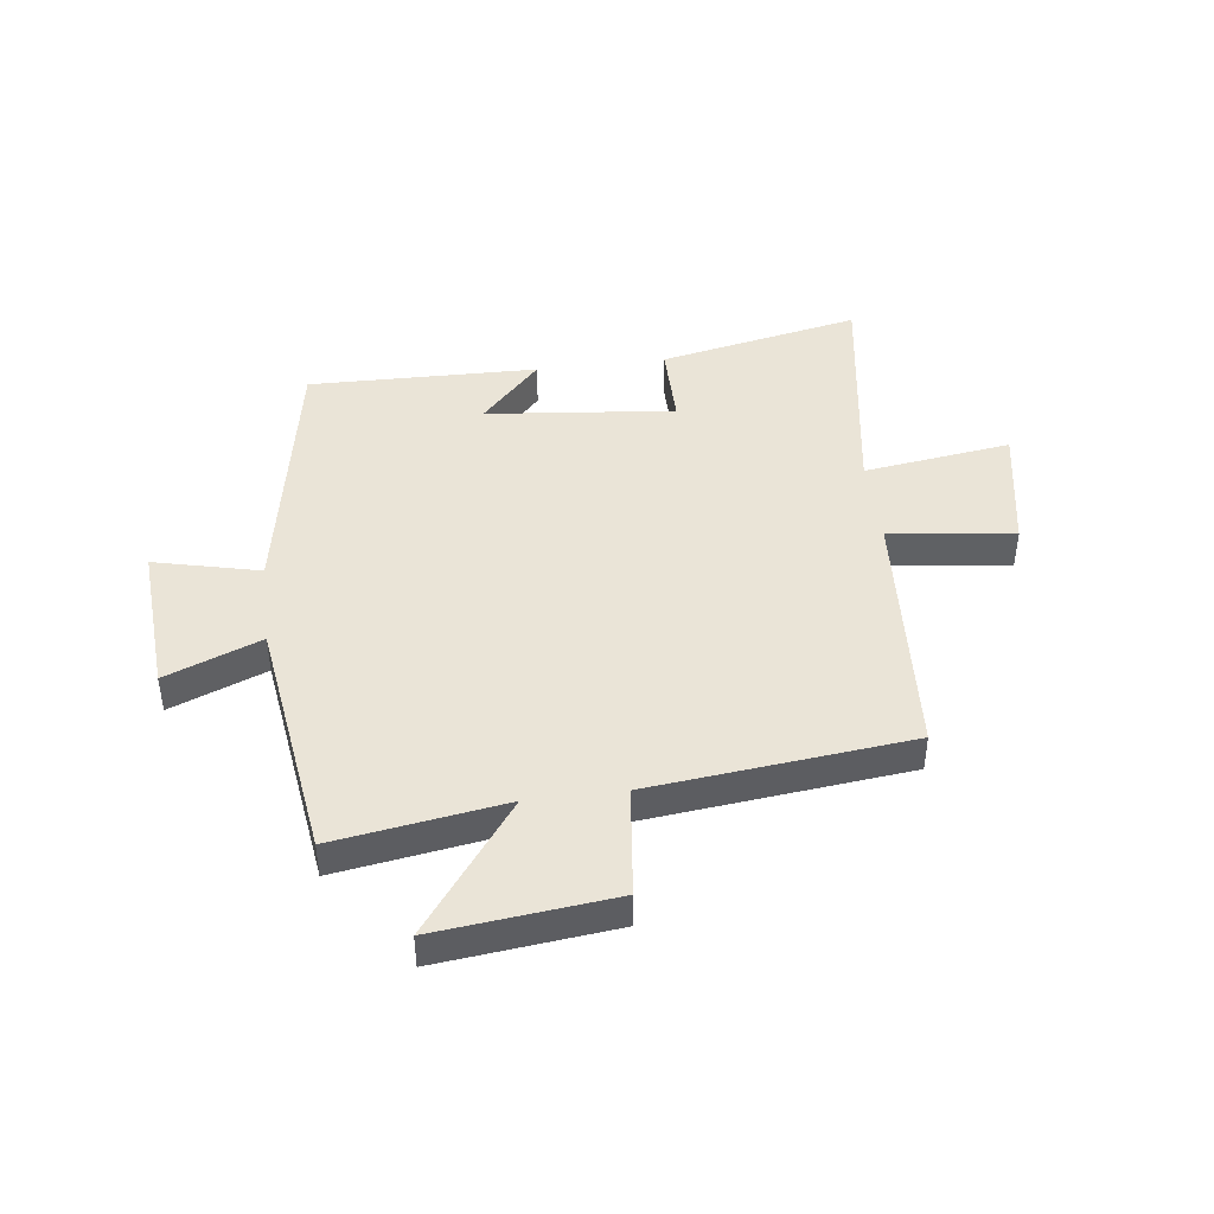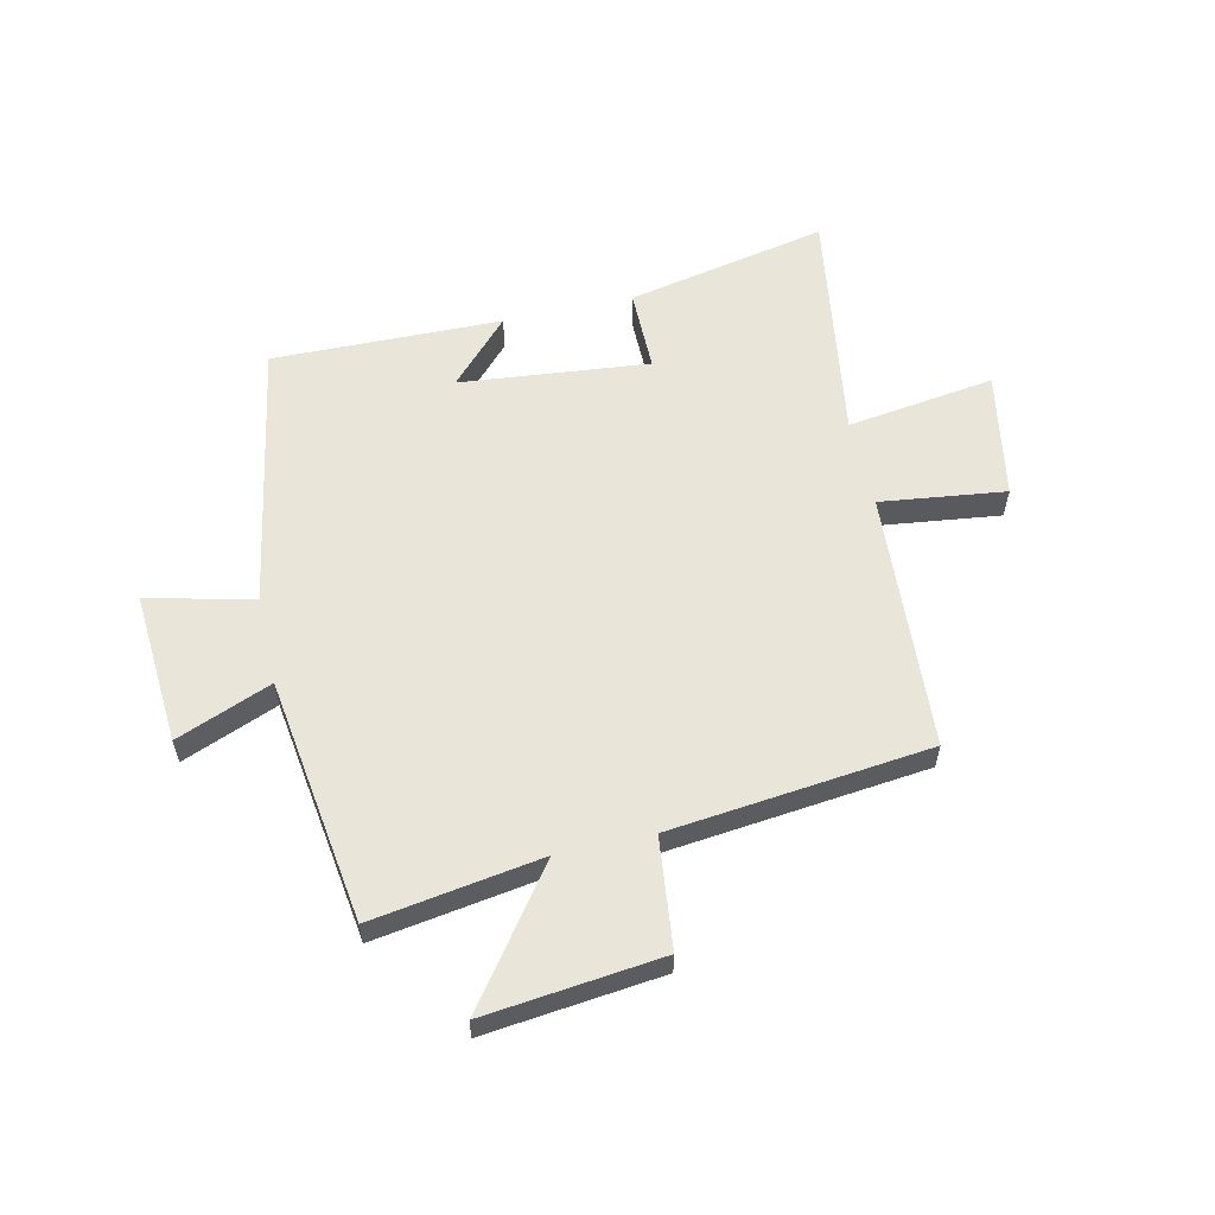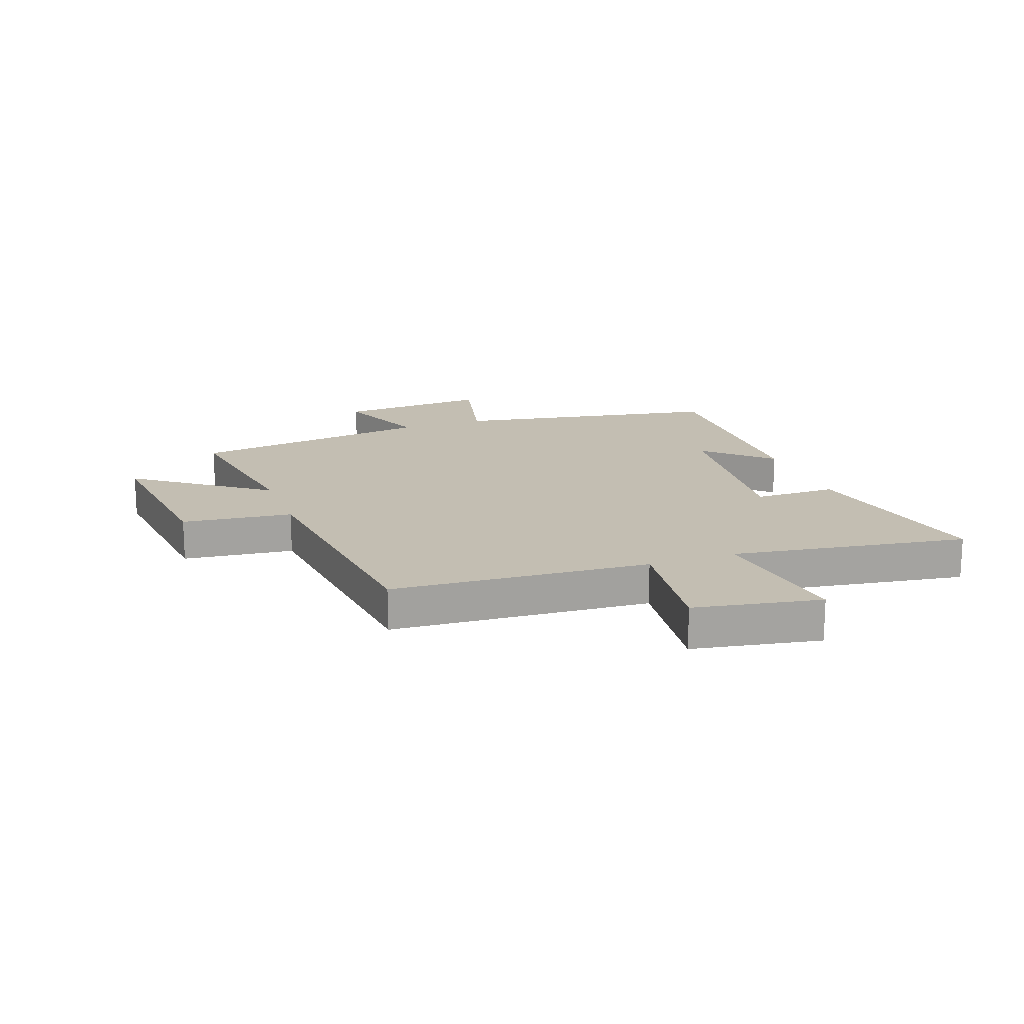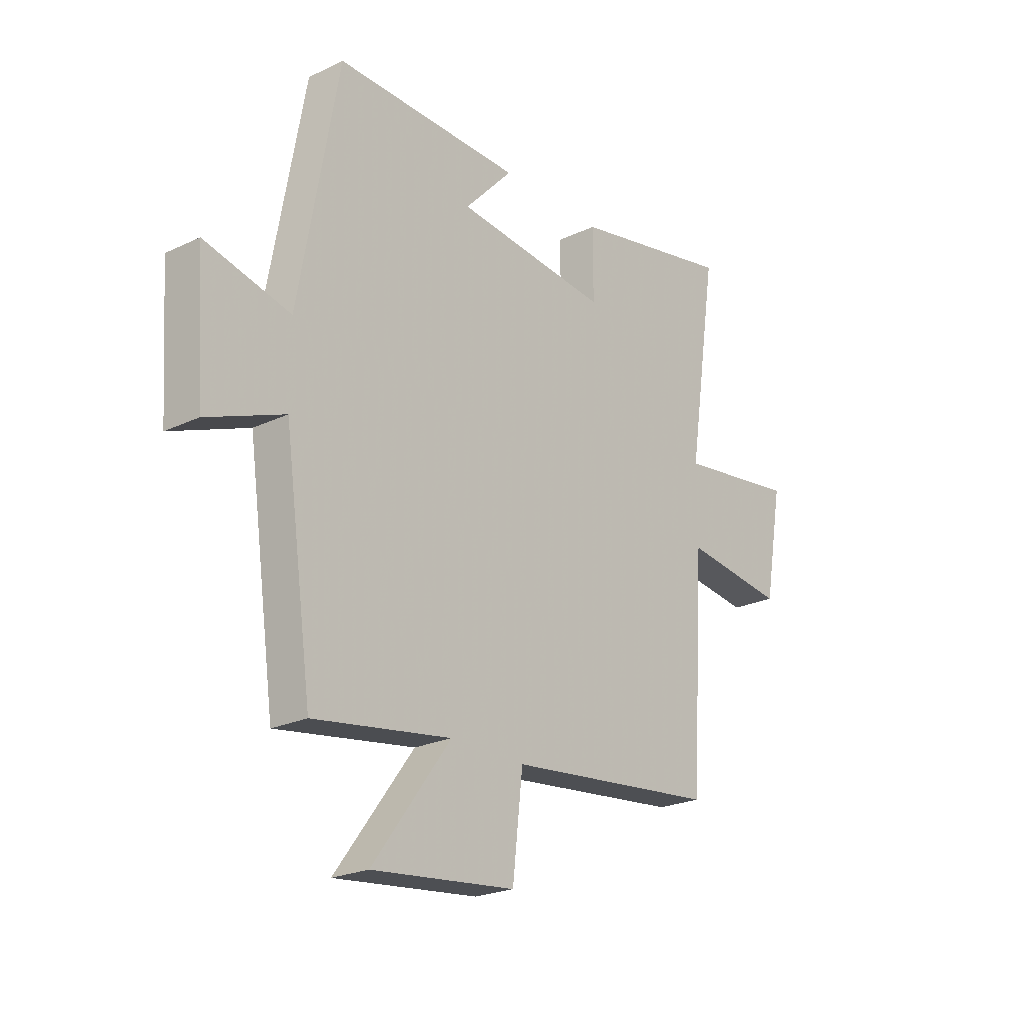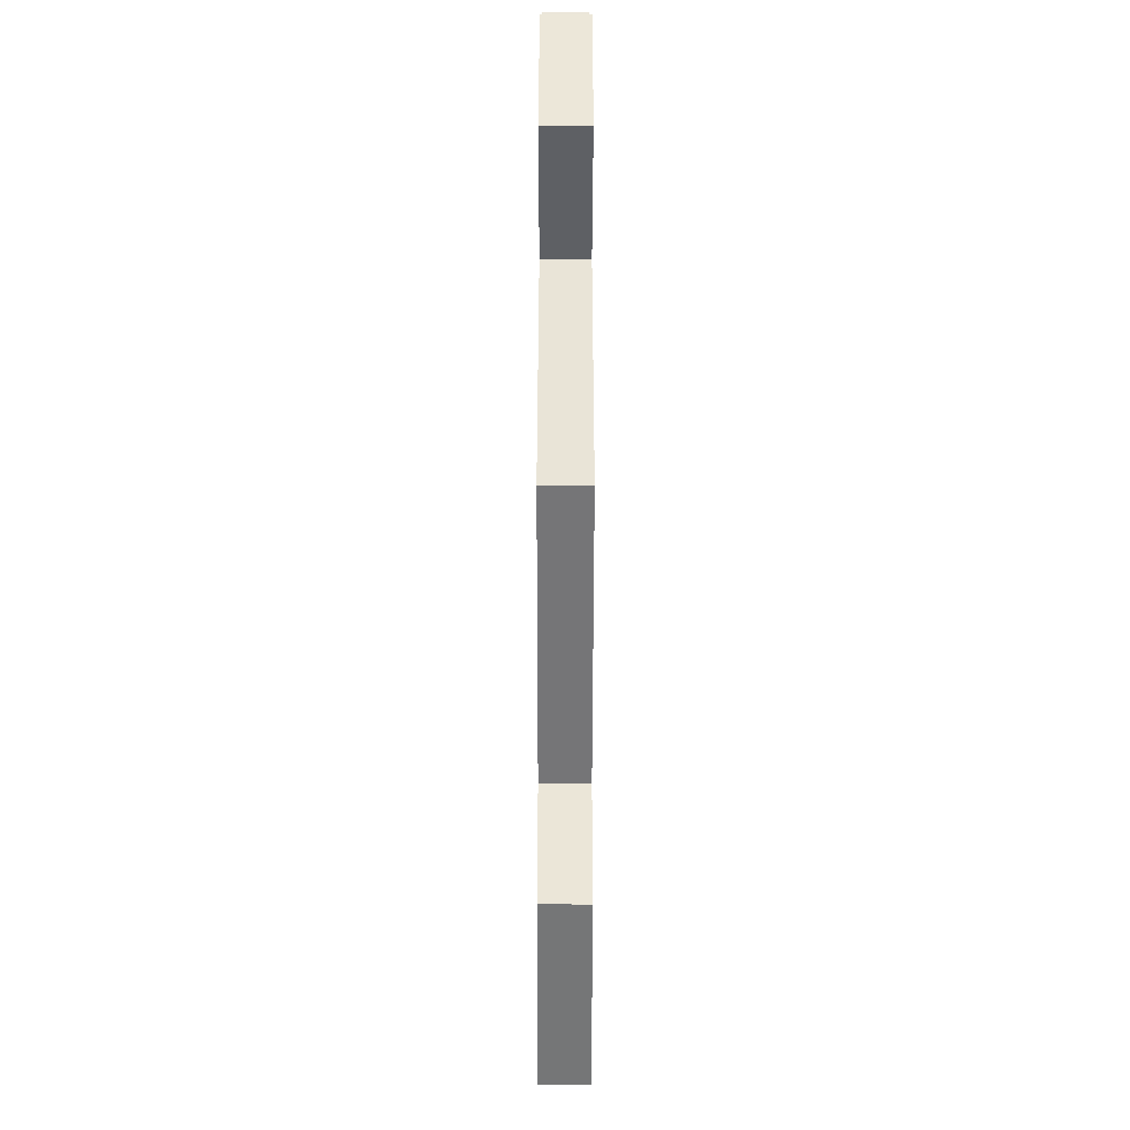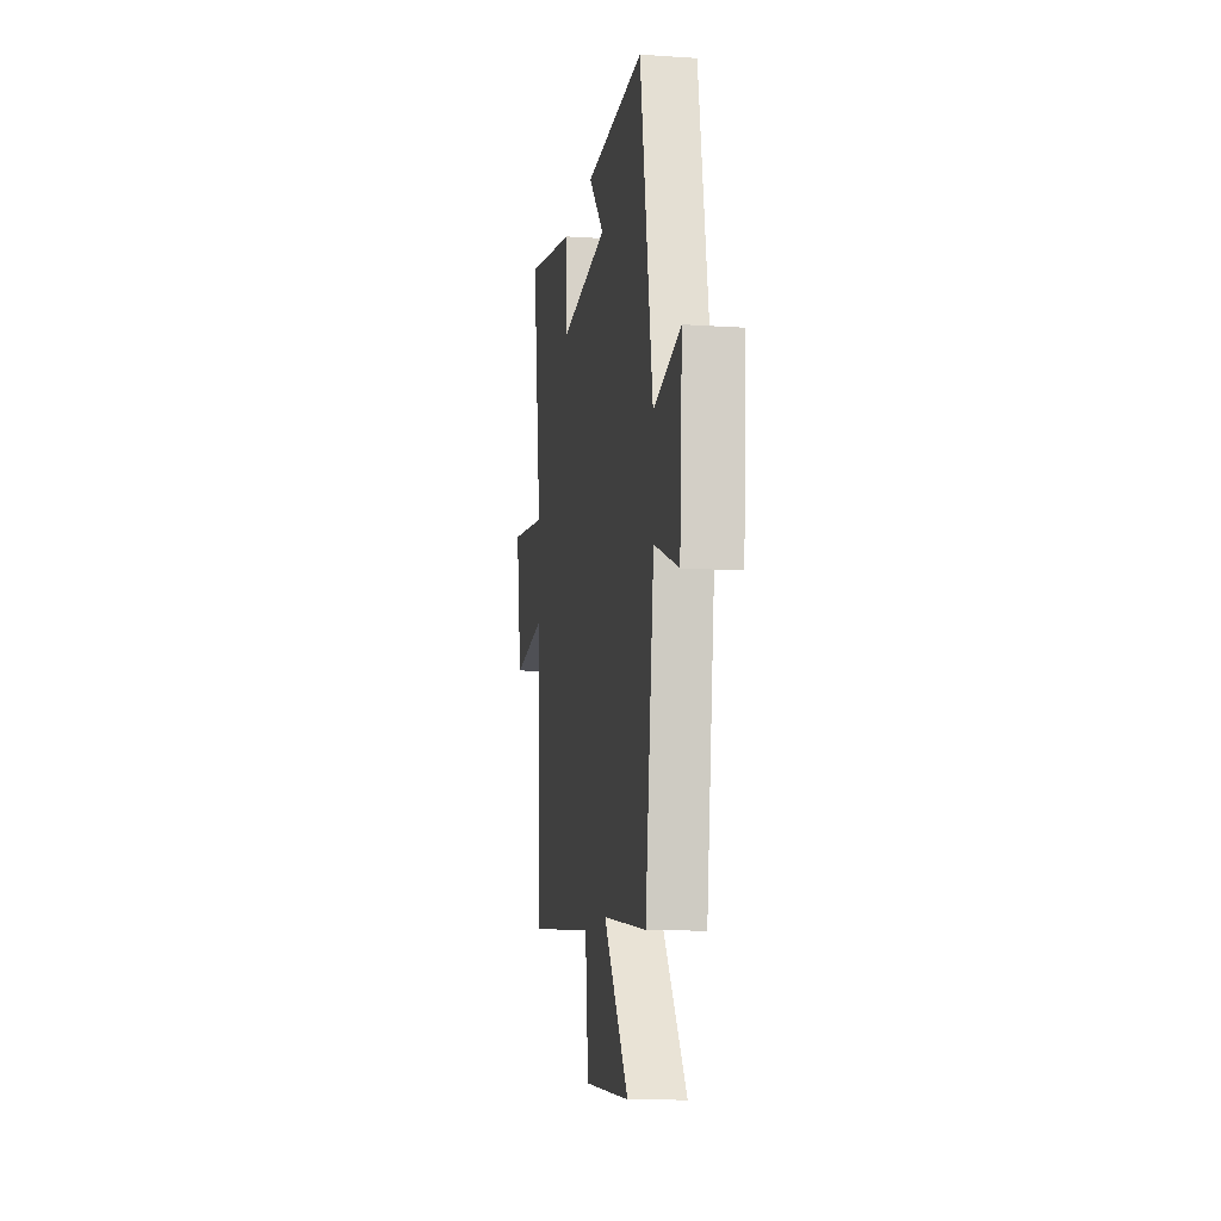
<metadata>
{"format":"obj","ext":"obj","renderer":"f3d","projection":"perspective","resolution":1024,"background":"white","views":[{"elev":43.8,"azim":172.8,"up":"+Y"},{"elev":58.3,"azim":167.2,"up":"+Y"},{"elev":17.3,"azim":-110.0,"up":"+Y"},{"elev":-23.2,"azim":129.0,"up":"+Z"},{"elev":-50.4,"azim":-90.1,"up":"+Z"},{"elev":-12.3,"azim":81.1,"up":"+Z"}]}
</metadata>
<code>
v 0.415 0.07 0.508
v 0.5 0.07 0.038
v 0.684 0.07 0.082
v 0.666 0.07 -0.184
v 0.5 0.07 -0.118
v 0.44 0.07 -0.546
v 0.144 0.07 -0.5
v 0.312 0.07 -0.727
v 0.004 0.07 -0.693
v -0.018 0.07 -0.5
v -0.471 0.07 -0.451
v -0.5 0.07 0.001
v -0.718 0.07 -0.027
v -0.758 0.07 0.195
v -0.5 0.07 0.159
v -0.563 0.07 0.572
v -0.212 0.07 0.5
v -0.212 0.07 0.355
v 0.118 0.07 0.389
v 0.014 0.07 0.5
v 0.415 0 0.508
v 0.5 0 0.038
v 0.684 0 0.082
v 0.666 0 -0.184
v 0.5 0 -0.118
v 0.44 0 -0.546
v 0.144 0 -0.5
v 0.312 0 -0.727
v 0.004 0 -0.693
v -0.018 0 -0.5
v -0.471 0 -0.451
v -0.5 0 0.001
v -0.718 0 -0.027
v -0.758 0 0.195
v -0.5 0 0.159
v -0.563 0 0.572
v -0.212 0 0.5
v -0.212 0 0.355
v 0.118 0 0.389
v 0.014 0 0.5
f 19 20 1 2
f 18 19 2
f 15 16 17 18
f 15 18 2
f 12 13 14 15
f 12 15 2
f 11 12 2
f 10 11 2
f 7 8 9 10
f 7 10 2 3
f 5 6 7
f 5 7 3
f 3 4 5
f 22 21 40 39
f 22 39 38
f 38 37 36 35
f 22 38 35
f 35 34 33 32
f 22 35 32
f 22 32 31
f 22 31 30
f 30 29 28 27
f 23 22 30 27
f 27 26 25
f 23 27 25
f 25 24 23
f 1 21 22 2
f 2 22 23 3
f 3 23 24 4
f 4 24 25 5
f 5 25 26 6
f 6 26 27 7
f 7 27 28 8
f 8 28 29 9
f 9 29 30 10
f 10 30 31 11
f 11 31 32 12
f 12 32 33 13
f 13 33 34 14
f 14 34 35 15
f 15 35 36 16
f 16 36 37 17
f 17 37 38 18
f 18 38 39 19
f 19 39 40 20
f 20 40 21 1

</code>
